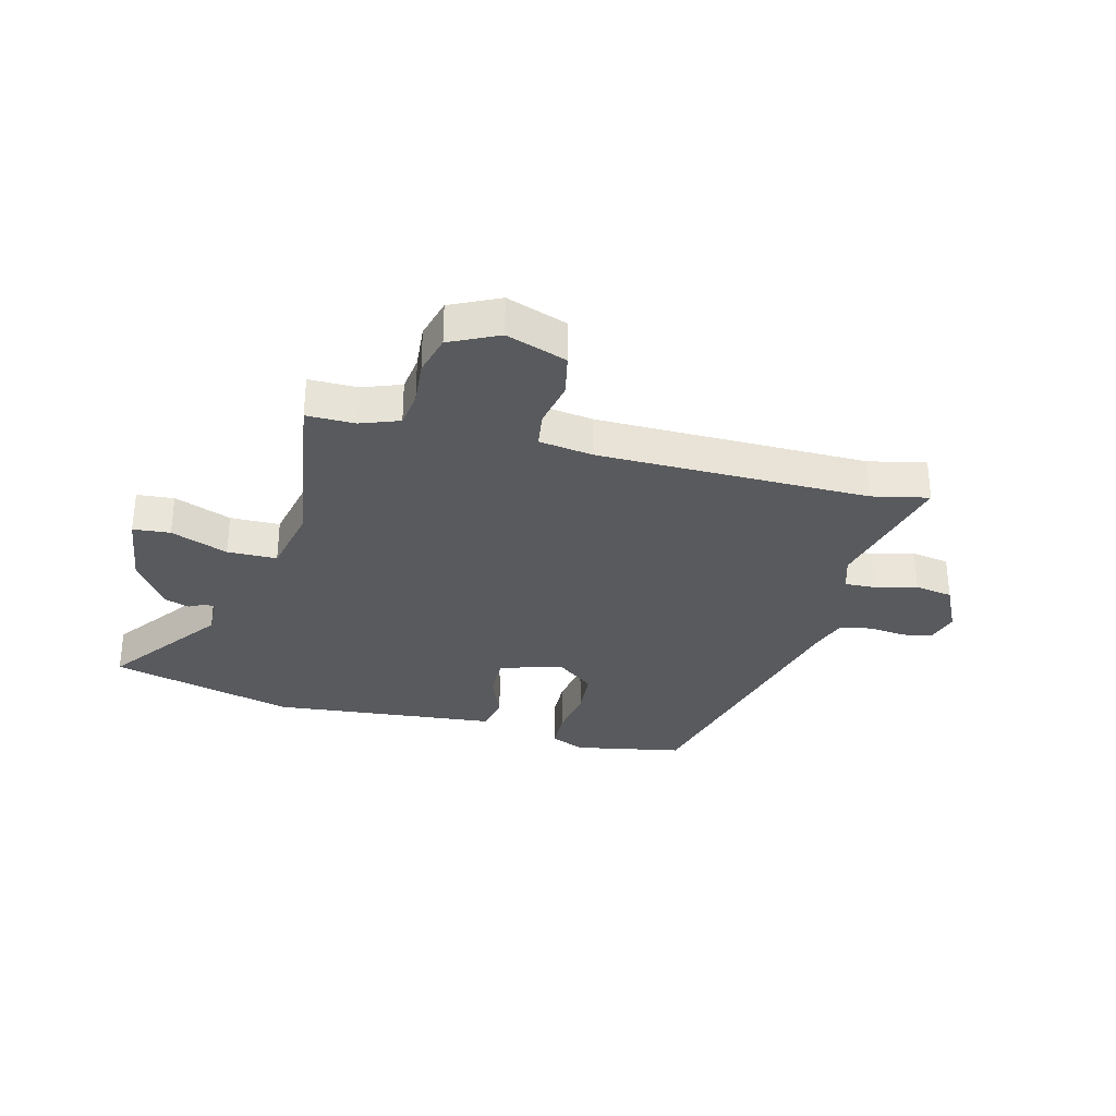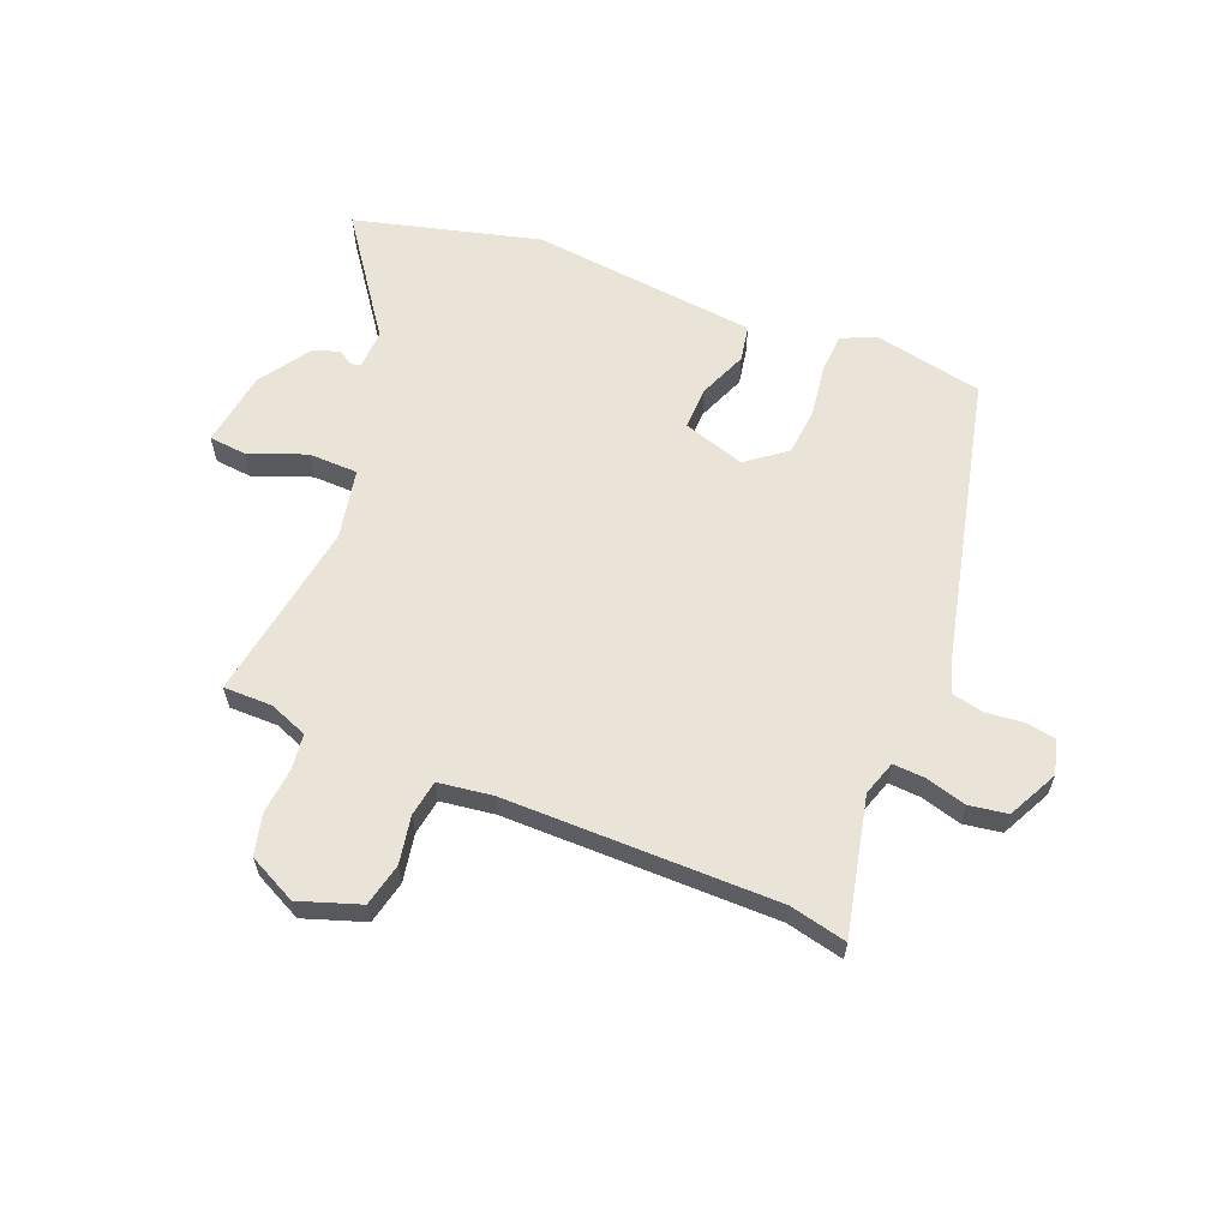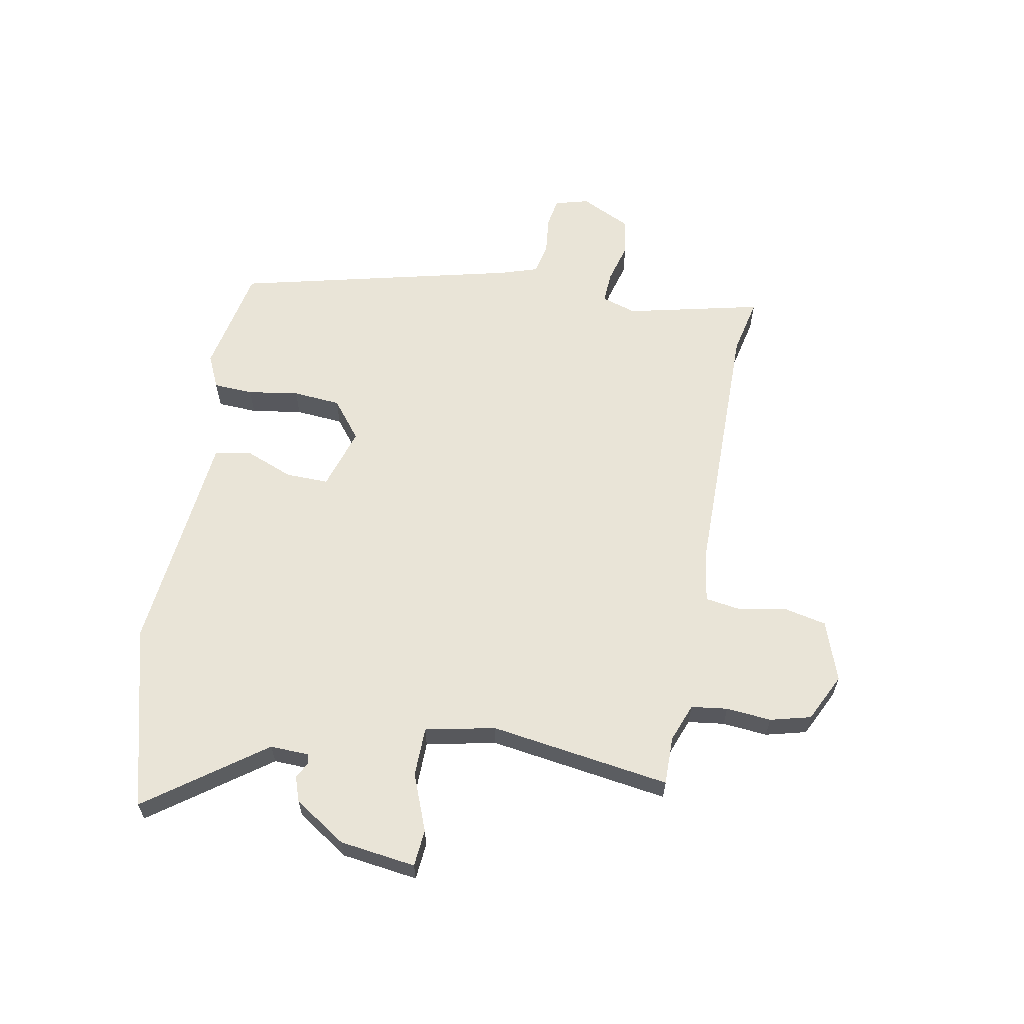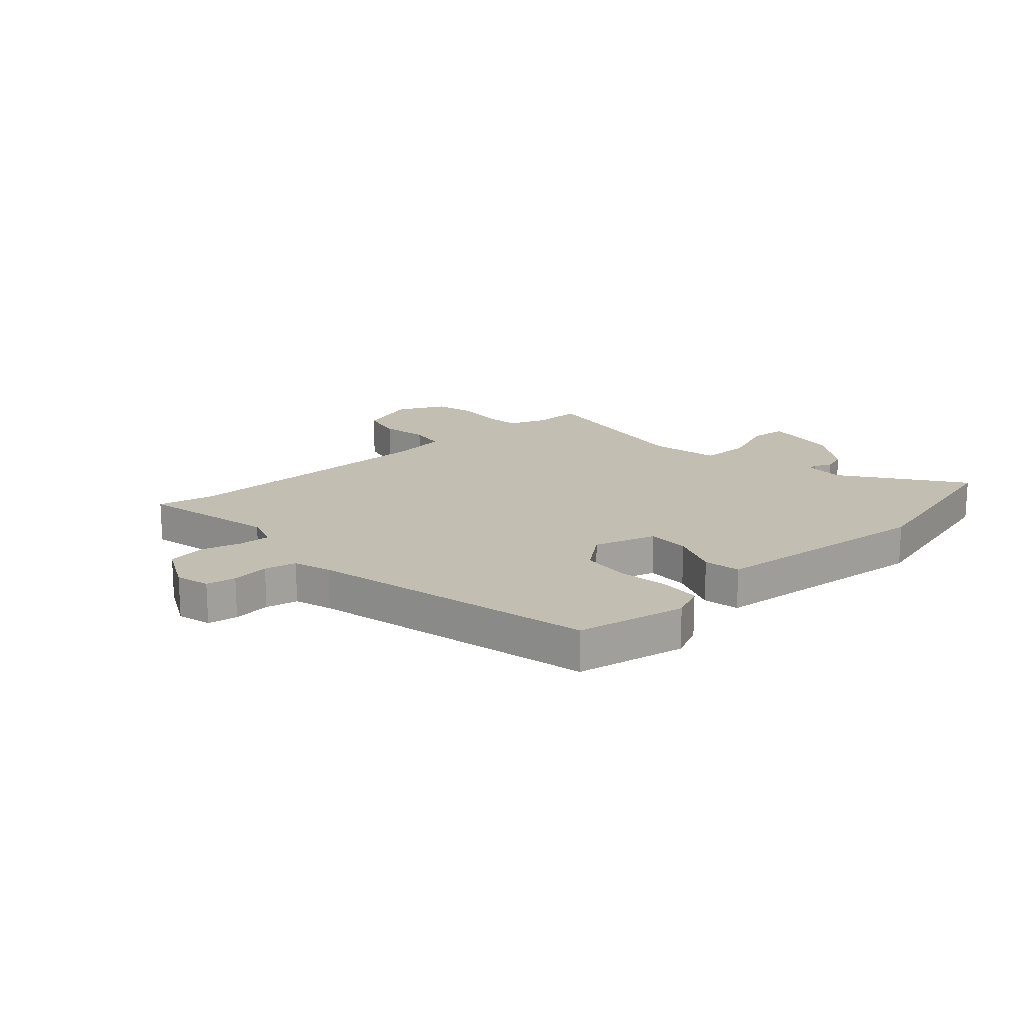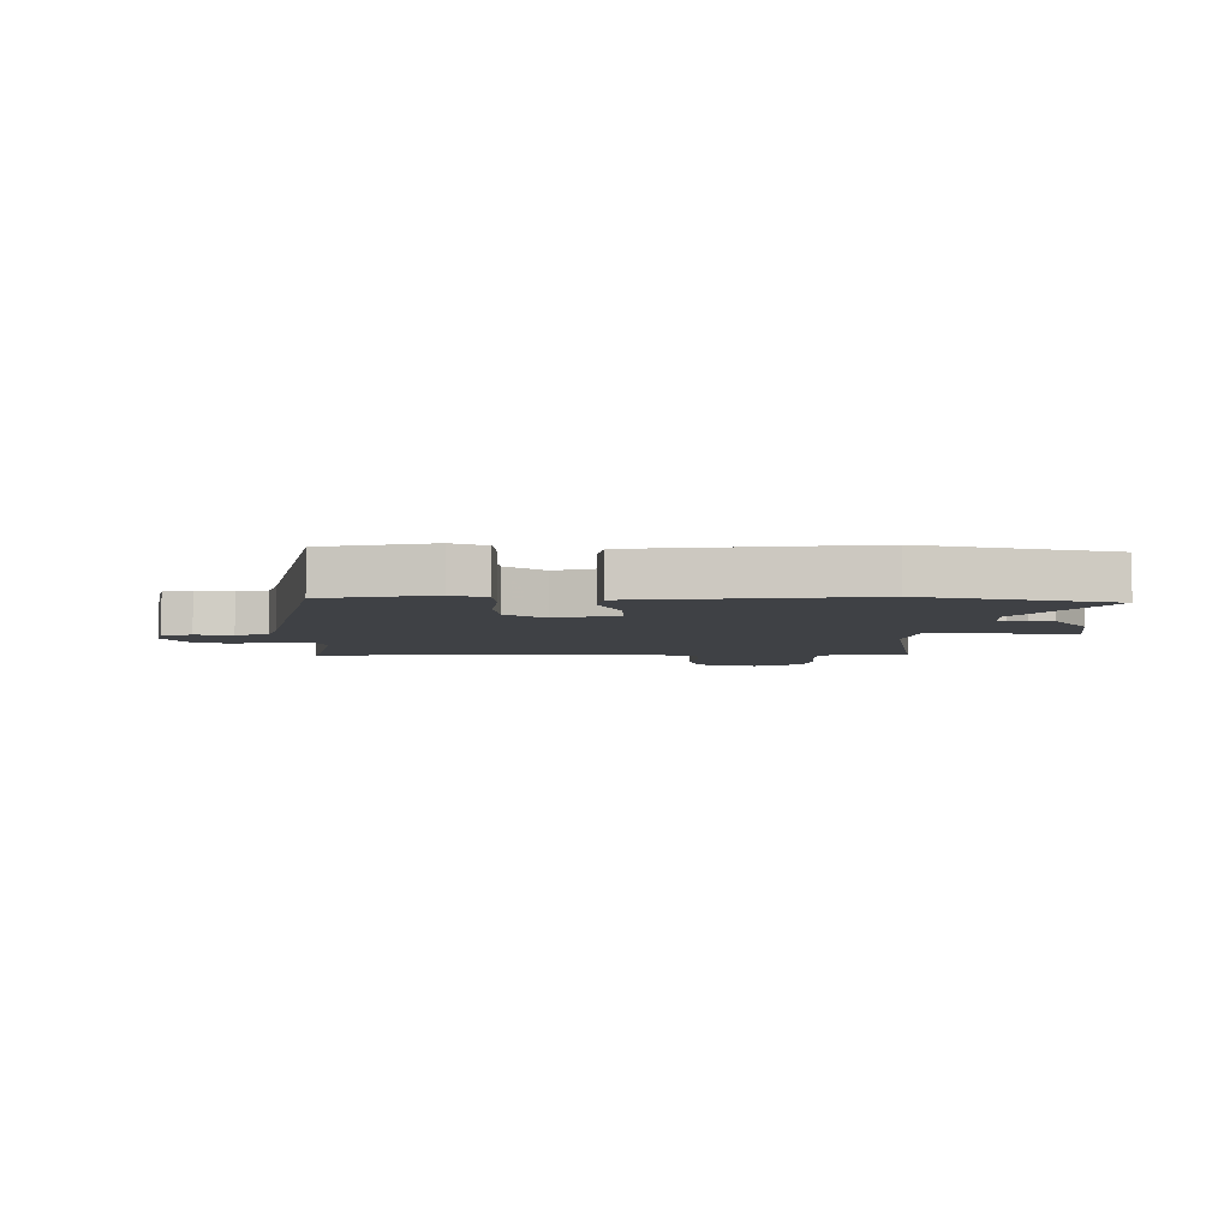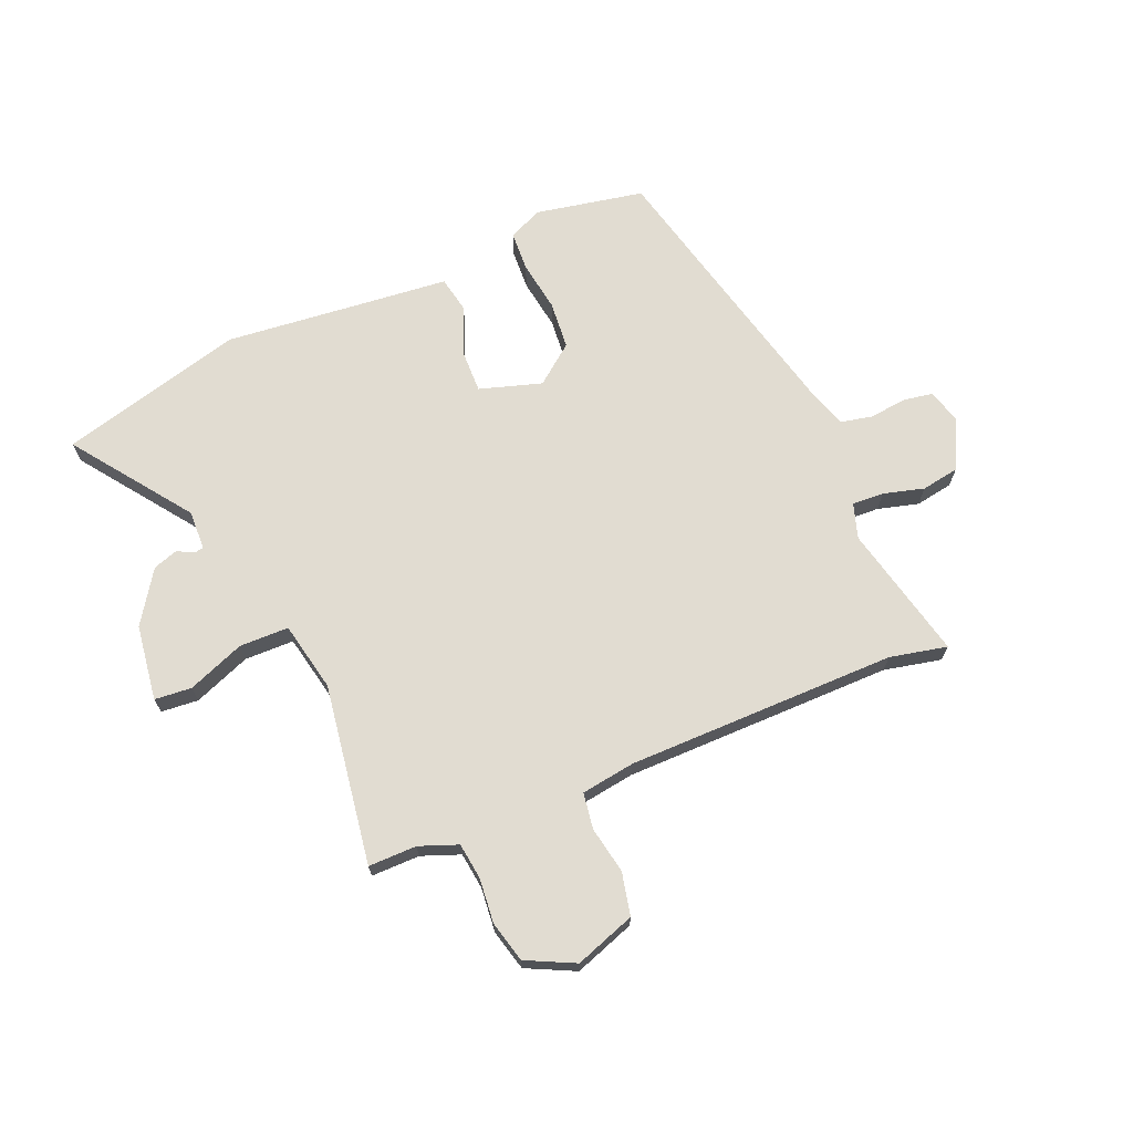
<metadata>
{"format":"obj","ext":"obj","renderer":"f3d","projection":"perspective","resolution":1024,"background":"white","views":[{"elev":-31.3,"azim":164.2,"up":"+Y"},{"elev":61.0,"azim":-158.8,"up":"+Y"},{"elev":61.1,"azim":99.3,"up":"+Y"},{"elev":17.5,"azim":-43.1,"up":"+Y"},{"elev":-5.4,"azim":-0.3,"up":"+Y"},{"elev":69.1,"azim":156.0,"up":"+Y"}]}
</metadata>
<code>
v -0.432 0.07 0.505
v -0.241 0.07 0.546
v -0.181 0.07 0.52
v -0.176 0.07 0.45
v -0.188 0.07 0.36
v -0.179 0.07 0.276
v -0.11 0.07 0.224
v -0.001 0.07 0.26
v -0.004 0.07 0.335
v -0.04 0.07 0.42
v -0.029 0.07 0.484
v 0.106 0.07 0.5
v 0.369 0.07 0.532
v 0.695 0.07 0.452
v 0.55 0.07 0.244
v 0.554 0.07 0.175
v 0.57 0.07 0.172
v 0.599 0.07 0.188
v 0.643 0.07 0.174
v 0.705 0.07 0.084
v 0.726 0.07 -0.049
v 0.661 0.07 -0.056
v 0.56 0.07 -0.019
v 0.473 0.07 -0.022
v 0.45 0.07 -0.145
v 0.504 0.07 -0.461
v 0.419 0.07 -0.462
v 0.352 0.07 -0.489
v 0.345 0.07 -0.553
v 0.354 0.07 -0.632
v 0.337 0.07 -0.704
v 0.253 0.07 -0.747
v 0.146 0.07 -0.712
v 0.128 0.07 -0.637
v 0.142 0.07 -0.554
v 0.131 0.07 -0.491
v 0.036 0.07 -0.479
v -0.44 0.07 -0.486
v -0.54 0.07 -0.51
v -0.49 0.07 -0.27
v -0.511 0.07 -0.209
v -0.567 0.07 -0.213
v -0.638 0.07 -0.234
v -0.705 0.07 -0.224
v -0.75 0.07 -0.137
v -0.735 0.07 -0.077
v -0.683 0.07 -0.067
v -0.617 0.07 -0.073
v -0.561 0.07 -0.06
v -0.541 0.07 0.006
v -0.432 0 0.505
v -0.241 0 0.546
v -0.181 0 0.52
v -0.176 0 0.45
v -0.188 0 0.36
v -0.179 0 0.276
v -0.11 0 0.224
v -0.001 0 0.26
v -0.004 0 0.335
v -0.04 0 0.42
v -0.029 0 0.484
v 0.106 0 0.5
v 0.369 0 0.532
v 0.695 0 0.452
v 0.55 0 0.244
v 0.554 0 0.175
v 0.57 0 0.172
v 0.599 0 0.188
v 0.643 0 0.174
v 0.705 0 0.084
v 0.726 0 -0.049
v 0.661 0 -0.056
v 0.56 0 -0.019
v 0.473 0 -0.022
v 0.45 0 -0.145
v 0.504 0 -0.461
v 0.419 0 -0.462
v 0.352 0 -0.489
v 0.345 0 -0.553
v 0.354 0 -0.632
v 0.337 0 -0.704
v 0.253 0 -0.747
v 0.146 0 -0.712
v 0.128 0 -0.637
v 0.142 0 -0.554
v 0.131 0 -0.491
v 0.036 0 -0.479
v -0.44 0 -0.486
v -0.54 0 -0.51
v -0.49 0 -0.27
v -0.511 0 -0.209
v -0.567 0 -0.213
v -0.638 0 -0.234
v -0.705 0 -0.224
v -0.75 0 -0.137
v -0.735 0 -0.077
v -0.683 0 -0.067
v -0.617 0 -0.073
v -0.561 0 -0.06
v -0.541 0 0.006
f 45 46 47 48
f 45 48 49
f 42 43 44 45
f 41 42 45 49
f 40 41 49 50
f 38 39 40
f 37 38 40 50
f 32 33 34 35
f 32 35 36
f 29 30 31 32
f 28 29 32 36
f 27 28 36 37
f 25 26 27
f 20 21 22 23
f 20 23 24
f 17 18 19 20
f 16 17 20 24
f 15 16 24
f 12 13 14 15
f 12 15 24
f 9 10 11 12
f 8 9 12 24
f 7 8 24 25
f 2 3 4 5
f 2 5 6
f 1 2 6
f 50 1 6
f 37 50 6 7
f 7 25 27 37
f 98 97 96 95
f 99 98 95
f 95 94 93 92
f 99 95 92 91
f 100 99 91 90
f 90 89 88
f 100 90 88 87
f 85 84 83 82
f 86 85 82
f 82 81 80 79
f 86 82 79 78
f 87 86 78 77
f 77 76 75
f 73 72 71 70
f 74 73 70
f 70 69 68 67
f 74 70 67 66
f 74 66 65
f 65 64 63 62
f 74 65 62
f 62 61 60 59
f 74 62 59 58
f 75 74 58 57
f 55 54 53 52
f 56 55 52
f 56 52 51
f 56 51 100
f 57 56 100 87
f 87 77 75 57
f 1 51 52 2
f 2 52 53 3
f 3 53 54 4
f 4 54 55 5
f 5 55 56 6
f 6 56 57 7
f 7 57 58 8
f 8 58 59 9
f 9 59 60 10
f 10 60 61 11
f 11 61 62 12
f 12 62 63 13
f 13 63 64 14
f 14 64 65 15
f 15 65 66 16
f 16 66 67 17
f 17 67 68 18
f 18 68 69 19
f 19 69 70 20
f 20 70 71 21
f 21 71 72 22
f 22 72 73 23
f 23 73 74 24
f 24 74 75 25
f 25 75 76 26
f 26 76 77 27
f 27 77 78 28
f 28 78 79 29
f 29 79 80 30
f 30 80 81 31
f 31 81 82 32
f 32 82 83 33
f 33 83 84 34
f 34 84 85 35
f 35 85 86 36
f 36 86 87 37
f 37 87 88 38
f 38 88 89 39
f 39 89 90 40
f 40 90 91 41
f 41 91 92 42
f 42 92 93 43
f 43 93 94 44
f 44 94 95 45
f 45 95 96 46
f 46 96 97 47
f 47 97 98 48
f 48 98 99 49
f 49 99 100 50
f 50 100 51 1

</code>
